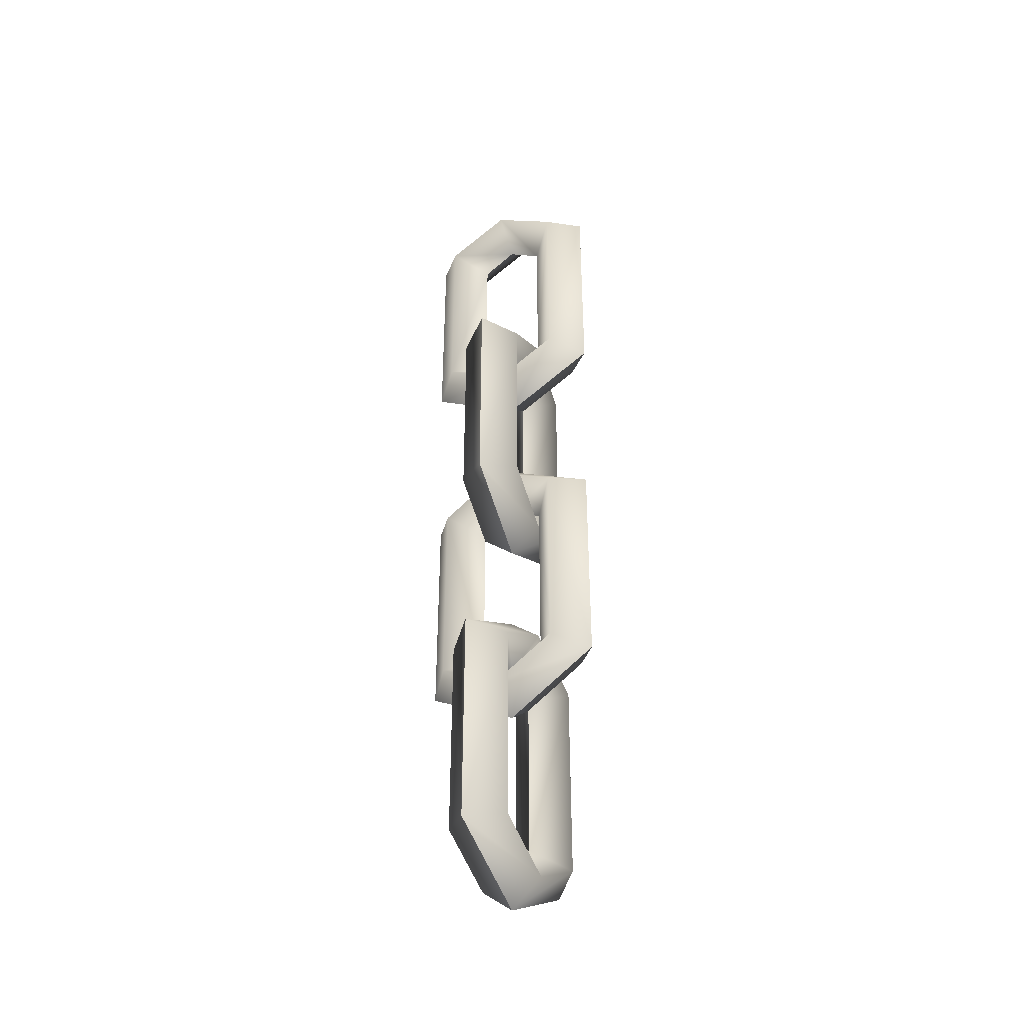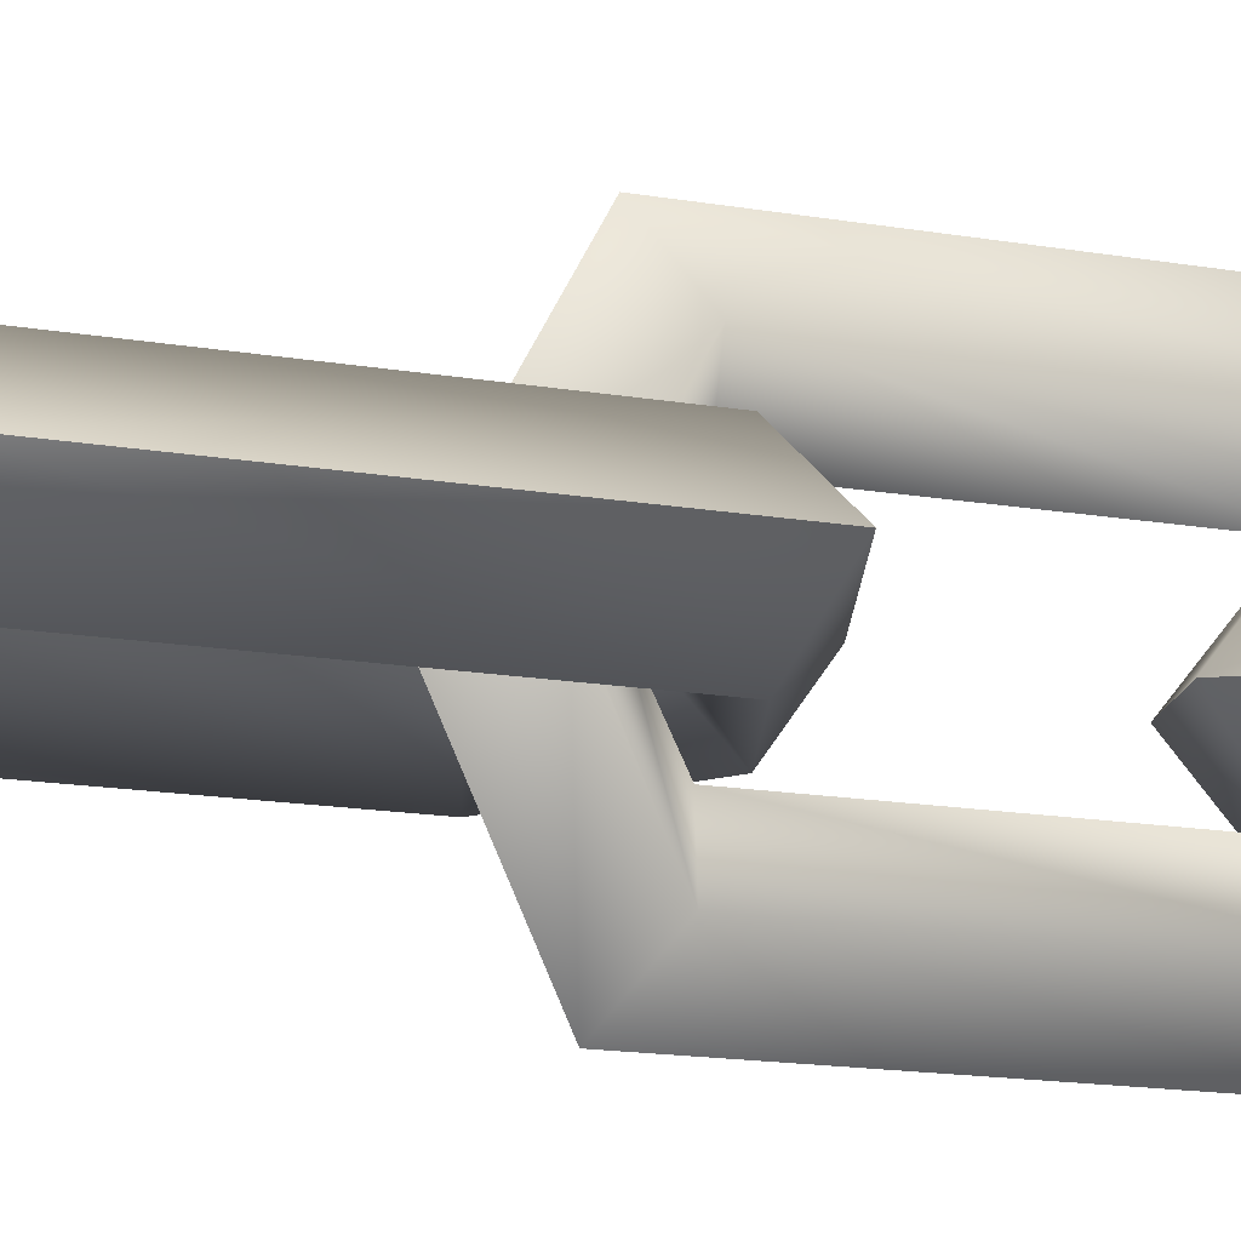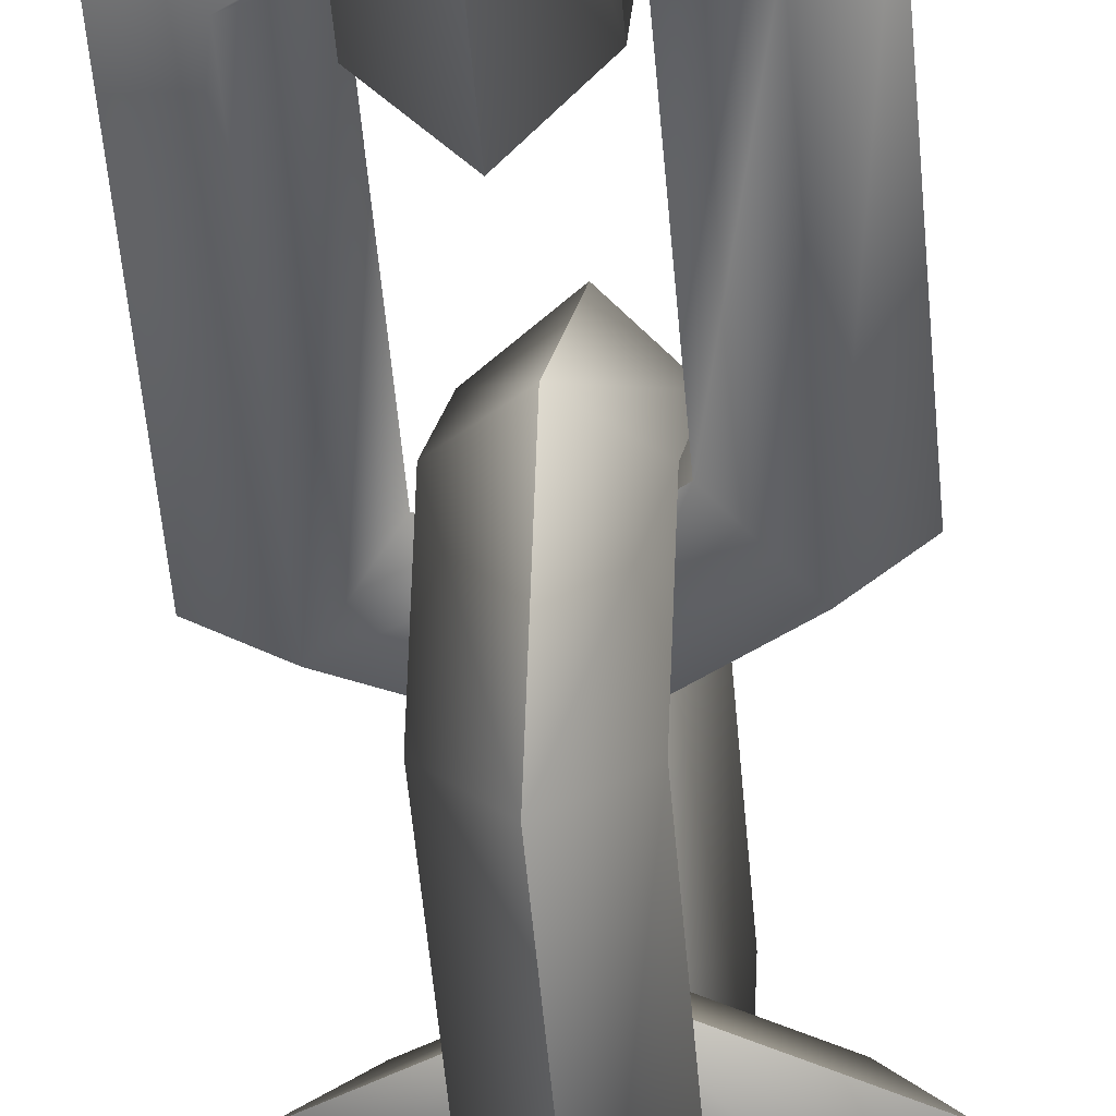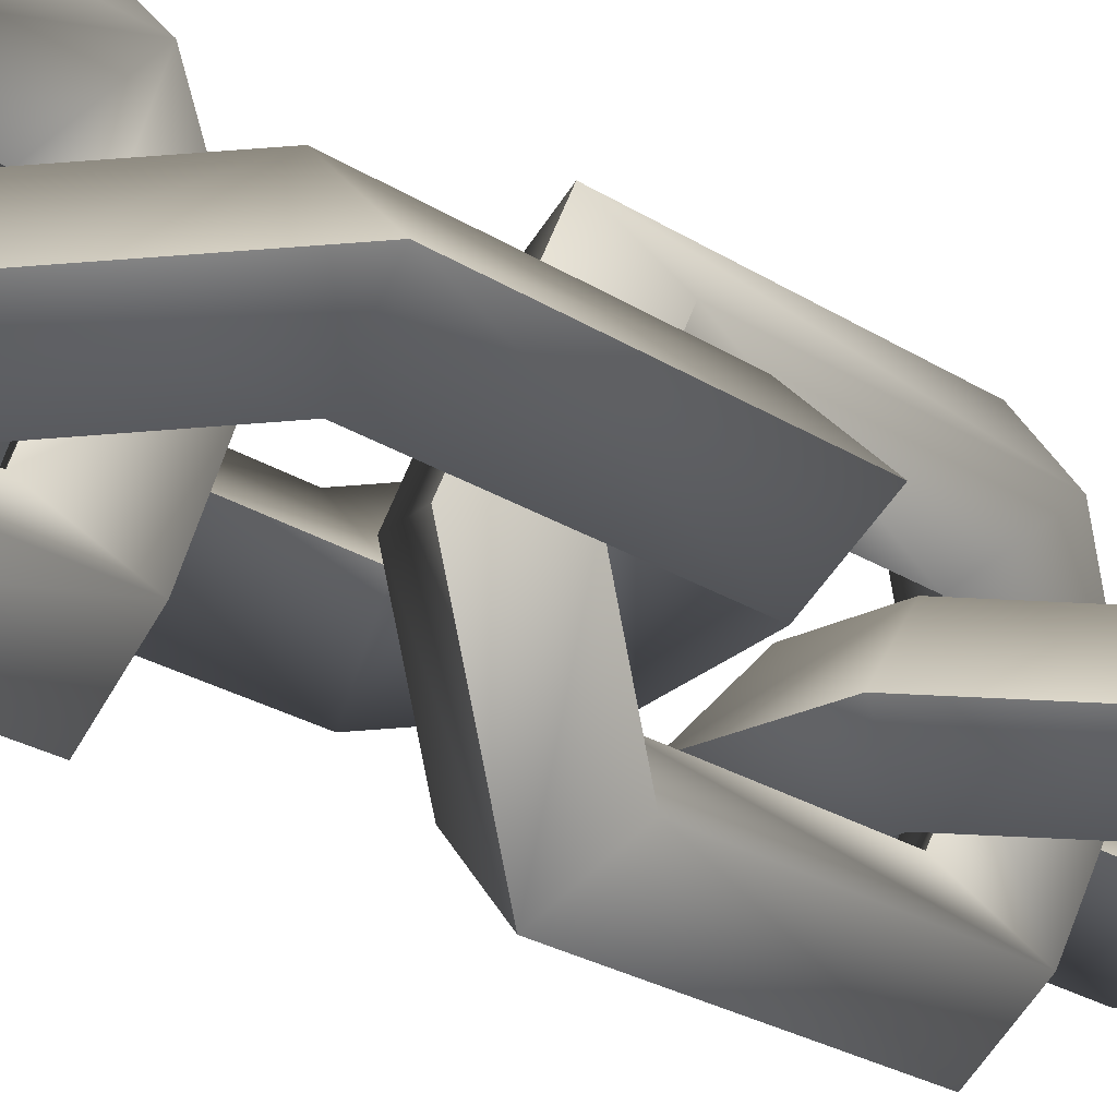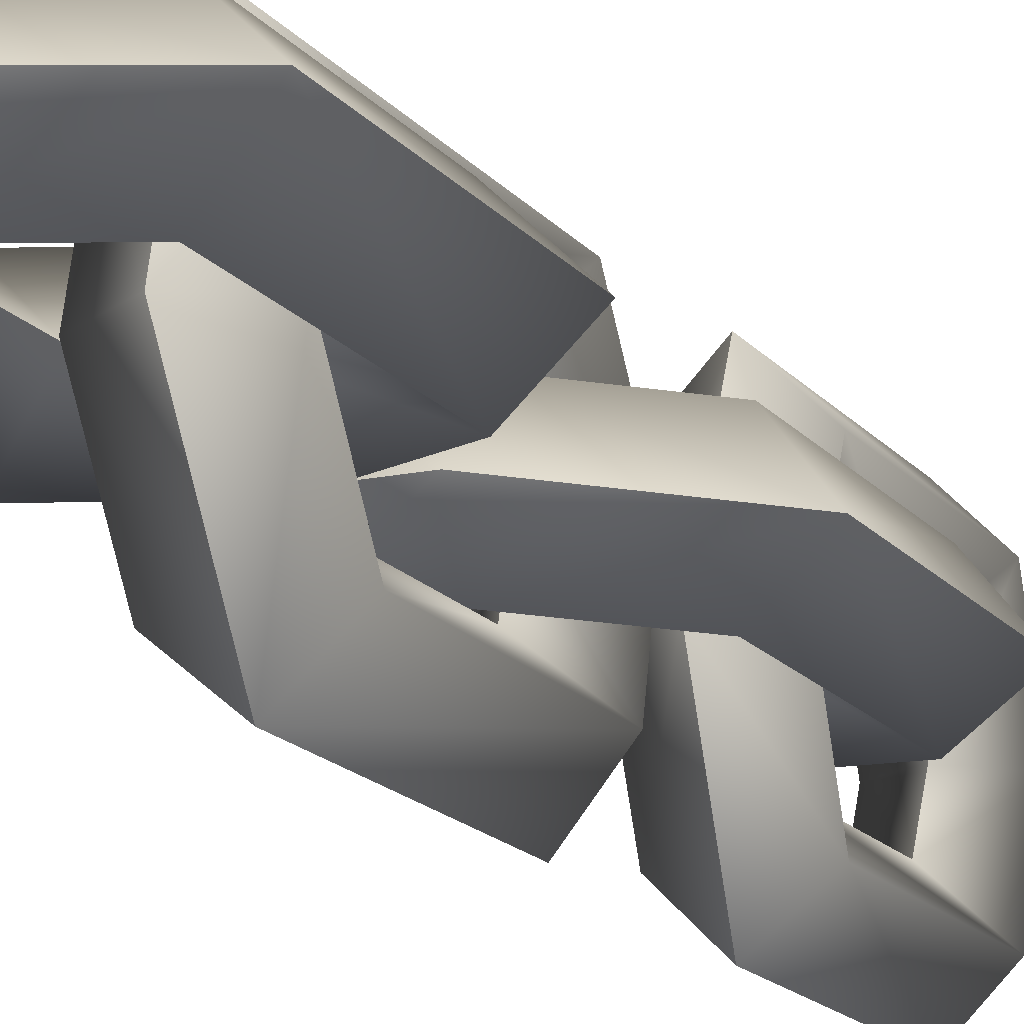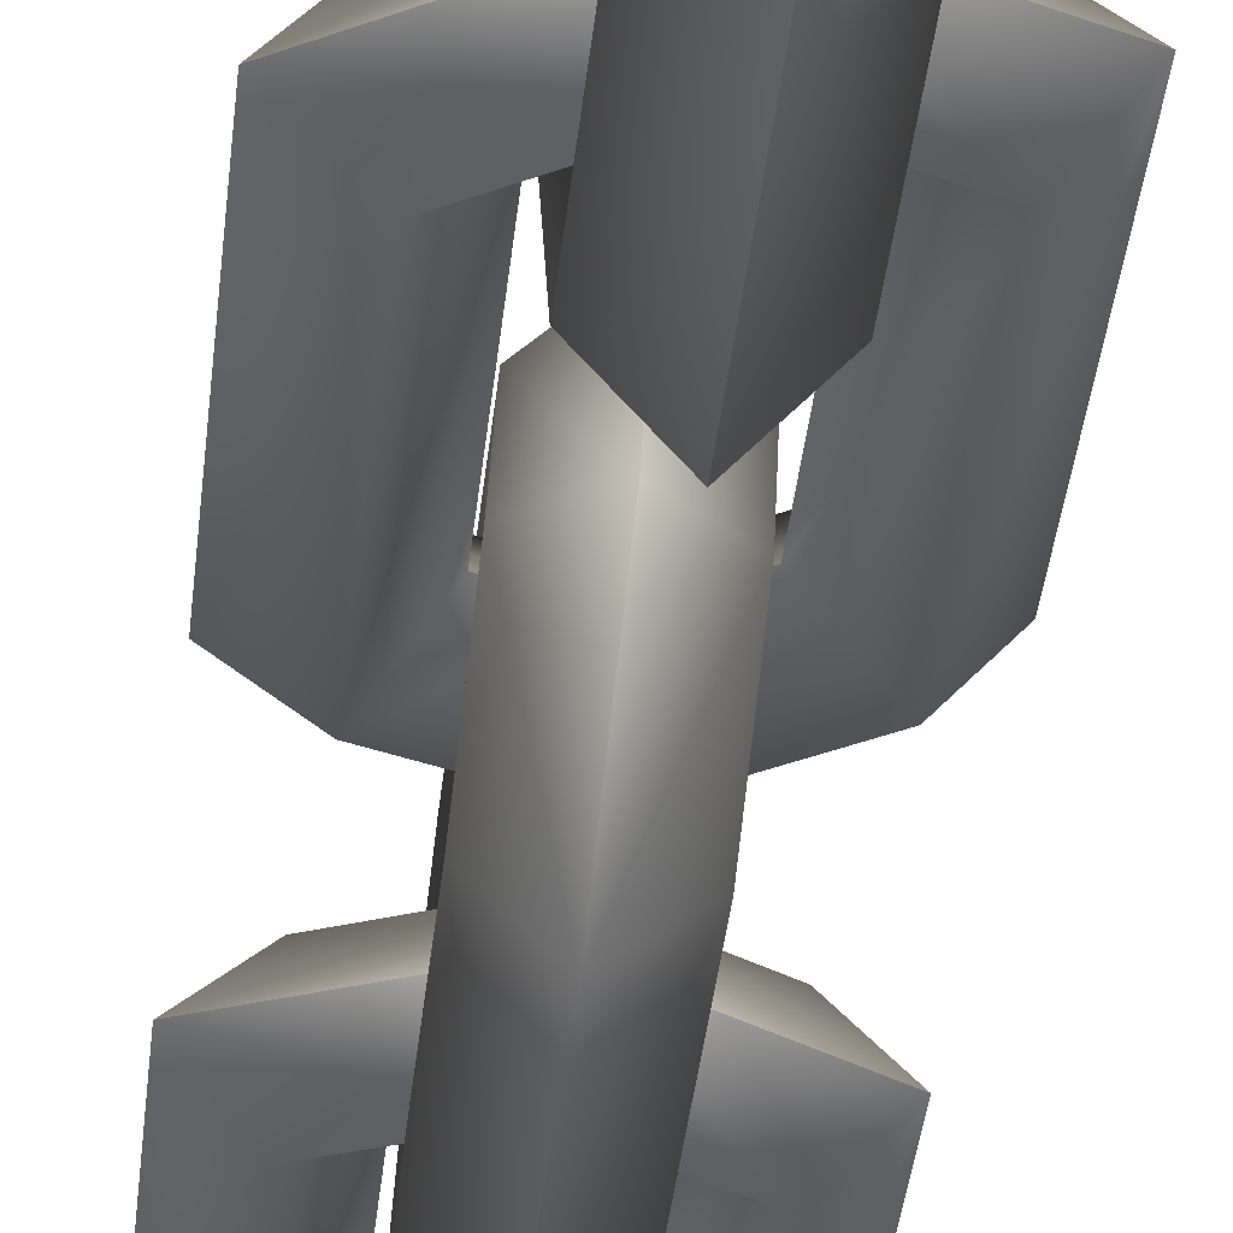
<metadata>
{"format":"obj","ext":"obj","renderer":"f3d","projection":"perspective","resolution":1024,"background":"white","views":[{"elev":-40.0,"azim":116.0,"up":"+Y"},{"elev":-9.2,"azim":-121.7,"up":"+Z"},{"elev":-45.8,"azim":-175.6,"up":"+Z"},{"elev":-15.2,"azim":-149.0,"up":"+Z"},{"elev":-11.4,"azim":18.2,"up":"+Z"},{"elev":-30.8,"azim":175.1,"up":"+Z"}]}
</metadata>
<code>
o chain_link_4_seg_random_merged
g chain_link_4_seg_random_merged
v -0.0989 0.1012 -0
v 0.0987 -0.6526 -0.2001
v 0 -0.599 -0.1074
v 0 -0.06536 0.1074
v 0.09871 -0.01174 0.2001
v 0 -0.6643 -0
v 0.0989 -0.7655 2e-06
v 0 0.01664 -0.2935
v 0 -0.681 -0.2935
v 0.09871 -0.6526 0.2001
v -0.09871 -0.6526 0.2001
v 0 -0.599 0.1074
v -0.0987 -0.6526 -0.2001
v 0.09871 -0.01174 -0.2001
v 0 -0.06536 -0.1074
v 0 0.1828 -0
v 0.0989 0.1012 -0
v 0 0 -0
v 0 0.01664 0.2935
v 0 -0.681 0.2935
v -0.09871 -0.01174 0.2001
v 0 -0.8471 -3e-06
v -0.0989 -0.7655 2e-06
v -0.09871 -0.01174 -0.2001
v 0.007652 -0.5632 0.0986
v -0.2071 -1.317 -0.08293
v -0.107 -1.263 0.008307
v 0.107 -0.7297 -0.008307
v 0.1918 -0.6761 -0.1139
v -0 -1.329 -0
v -0.00765 -1.43 -0.0986
v -0.2926 -0.6477 0.02271
v -0.2926 -1.345 0.02271
v 0.1918 -1.317 -0.1139
v 0.2071 -1.317 0.08293
v 0.107 -1.263 -0.008307
v -0.1918 -1.317 0.1139
v -0.2071 -0.6761 -0.08293
v -0.107 -0.7297 0.008307
v -0 -0.4815 -0
v -0.007653 -0.5632 -0.0986
v -0 -0.6643 -0
v 0.2926 -0.6477 -0.02271
v 0.2926 -1.345 -0.02271
v 0.2071 -0.6761 0.08293
v -3e-06 -1.511 0
v 0.007655 -1.43 0.0986
v -0.1918 -0.6761 0.1139
v 0.09851 -1.227 0.008736
v -0.116 -1.981 0.1906
v -0.009483 -1.928 0.1069
v 0.009483 -1.394 -0.1069
v -0.08065 -1.34 -0.208
v -0 -1.993 -0
v -0.09851 -2.094 -0.008738
v -0.02593 -1.312 0.2924
v -0.02593 -2.01 0.2924
v -0.08065 -1.981 -0.208
v 0.116 -1.981 -0.1906
v 0.009483 -1.928 -0.1069
v 0.08064 -1.981 0.208
v -0.116 -1.34 0.1906
v -0.009483 -1.394 0.1069
v -0 -1.146 0
v -0.09851 -1.227 -0.008736
v -0 -1.329 -0
v 0.02593 -1.312 -0.2924
v 0.02593 -2.01 -0.2924
v 0.116 -1.34 -0.1906
v -0 -2.176 2e-06
v 0.09851 -2.094 0.008733
v 0.08065 -1.34 0.208
v -0.00604 -1.892 0.09871
v -0.1937 -2.646 -0.1107
v -0.1072 -2.592 -0.006557
v 0.1072 -2.058 0.006556
v 0.2057 -2.005 -0.0863
v -0 -2.657 -0
v 0.006042 -2.758 -0.09871
v -0.293 -1.976 -0.01792
v -0.293 -2.674 -0.01792
v 0.2057 -2.646 -0.0863
v 0.1937 -2.646 0.1107
v 0.1072 -2.592 0.006556
v -0.2057 -2.646 0.0863
v -0.1937 -2.005 -0.1107
v -0.1072 -2.058 -0.006557
v -0 -1.81 -0
v 0.006039 -1.892 -0.09871
v -0 -1.993 -0
v 0.293 -1.976 0.01792
v 0.293 -2.674 0.01792
v 0.1937 -2.005 0.1107
v -3e-06 -2.84 -0
v -0.006037 -2.758 0.09871
v -0.2057 -2.005 0.0863
f 19 20 5
f 15 3 14
f 7 3 6
f 22 2 7
f 12 4 10
f 9 8 2
f 10 6 12
f 20 7 10
f 5 17 19
f 4 18 5
f 17 15 14
f 16 14 8
f 17 14 16
f 18 15 17
f 5 18 17
f 19 17 16
f 2 8 14
f 10 4 5
f 14 3 2
f 5 20 10
f 22 7 20
f 7 6 10
f 9 2 22
f 2 3 7
f 21 20 19
f 24 3 15
f 6 3 23
f 23 13 22
f 11 4 12
f 13 8 9
f 12 6 11
f 11 23 20
f 19 1 21
f 21 18 4
f 24 15 1
f 8 24 16
f 16 24 1
f 1 15 18
f 1 18 21
f 16 1 19
f 24 8 13
f 21 4 11
f 13 3 24
f 11 20 21
f 20 23 22
f 11 6 23
f 22 13 9
f 23 3 13
f 43 44 29
f 39 27 38
f 31 27 30
f 46 26 31
f 36 28 34
f 33 32 26
f 34 30 36
f 44 31 34
f 29 41 43
f 28 42 29
f 41 39 38
f 40 38 32
f 41 38 40
f 42 39 41
f 29 42 41
f 43 41 40
f 26 32 38
f 34 28 29
f 38 27 26
f 29 44 34
f 46 31 44
f 31 30 34
f 33 26 46
f 26 27 31
f 45 44 43
f 48 27 39
f 30 27 47
f 47 37 46
f 35 28 36
f 37 32 33
f 36 30 35
f 35 47 44
f 43 25 45
f 45 42 28
f 48 39 25
f 32 48 40
f 40 48 25
f 25 39 42
f 25 42 45
f 40 25 43
f 48 32 37
f 45 28 35
f 37 27 48
f 35 44 45
f 44 47 46
f 35 30 47
f 46 37 33
f 47 27 37
f 67 68 53
f 63 51 62
f 55 51 54
f 70 50 55
f 60 52 58
f 57 56 50
f 58 54 60
f 68 55 58
f 53 65 67
f 52 66 53
f 65 63 62
f 64 62 56
f 65 62 64
f 66 63 65
f 53 66 65
f 67 65 64
f 50 56 62
f 58 52 53
f 62 51 50
f 53 68 58
f 70 55 68
f 55 54 58
f 57 50 70
f 50 51 55
f 69 68 67
f 72 51 63
f 54 51 71
f 71 61 70
f 59 52 60
f 61 56 57
f 60 54 59
f 59 71 68
f 67 49 69
f 69 66 52
f 72 63 49
f 56 72 64
f 64 72 49
f 49 63 66
f 49 66 69
f 64 49 67
f 72 56 61
f 69 52 59
f 61 51 72
f 59 68 69
f 68 71 70
f 59 54 71
f 70 61 57
f 71 51 61
f 91 92 77
f 87 75 86
f 79 75 78
f 94 74 79
f 84 76 82
f 81 80 74
f 82 78 84
f 92 79 82
f 77 89 91
f 76 90 77
f 89 87 86
f 88 86 80
f 89 86 88
f 90 87 89
f 77 90 89
f 91 89 88
f 74 80 86
f 82 76 77
f 86 75 74
f 77 92 82
f 94 79 92
f 79 78 82
f 81 74 94
f 74 75 79
f 93 92 91
f 96 75 87
f 78 75 95
f 95 85 94
f 83 76 84
f 85 80 81
f 84 78 83
f 83 95 92
f 91 73 93
f 93 90 76
f 96 87 73
f 80 96 88
f 88 96 73
f 73 87 90
f 73 90 93
f 88 73 91
f 96 80 85
f 93 76 83
f 85 75 96
f 83 92 93
f 92 95 94
f 83 78 95
f 94 85 81
f 95 75 85

</code>
